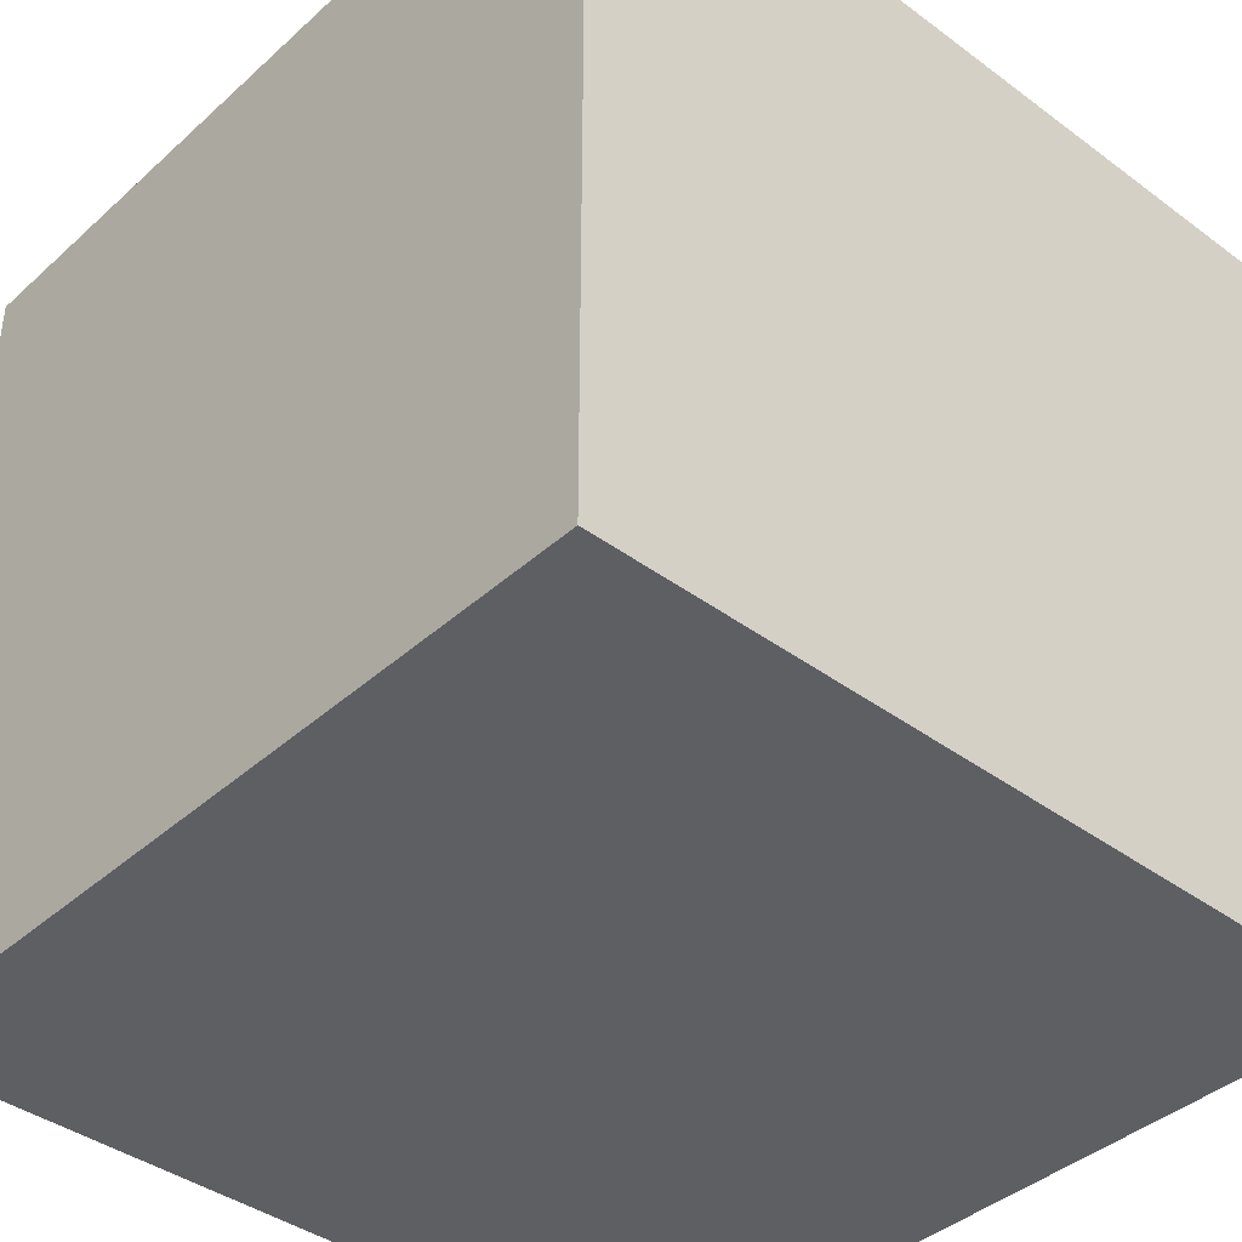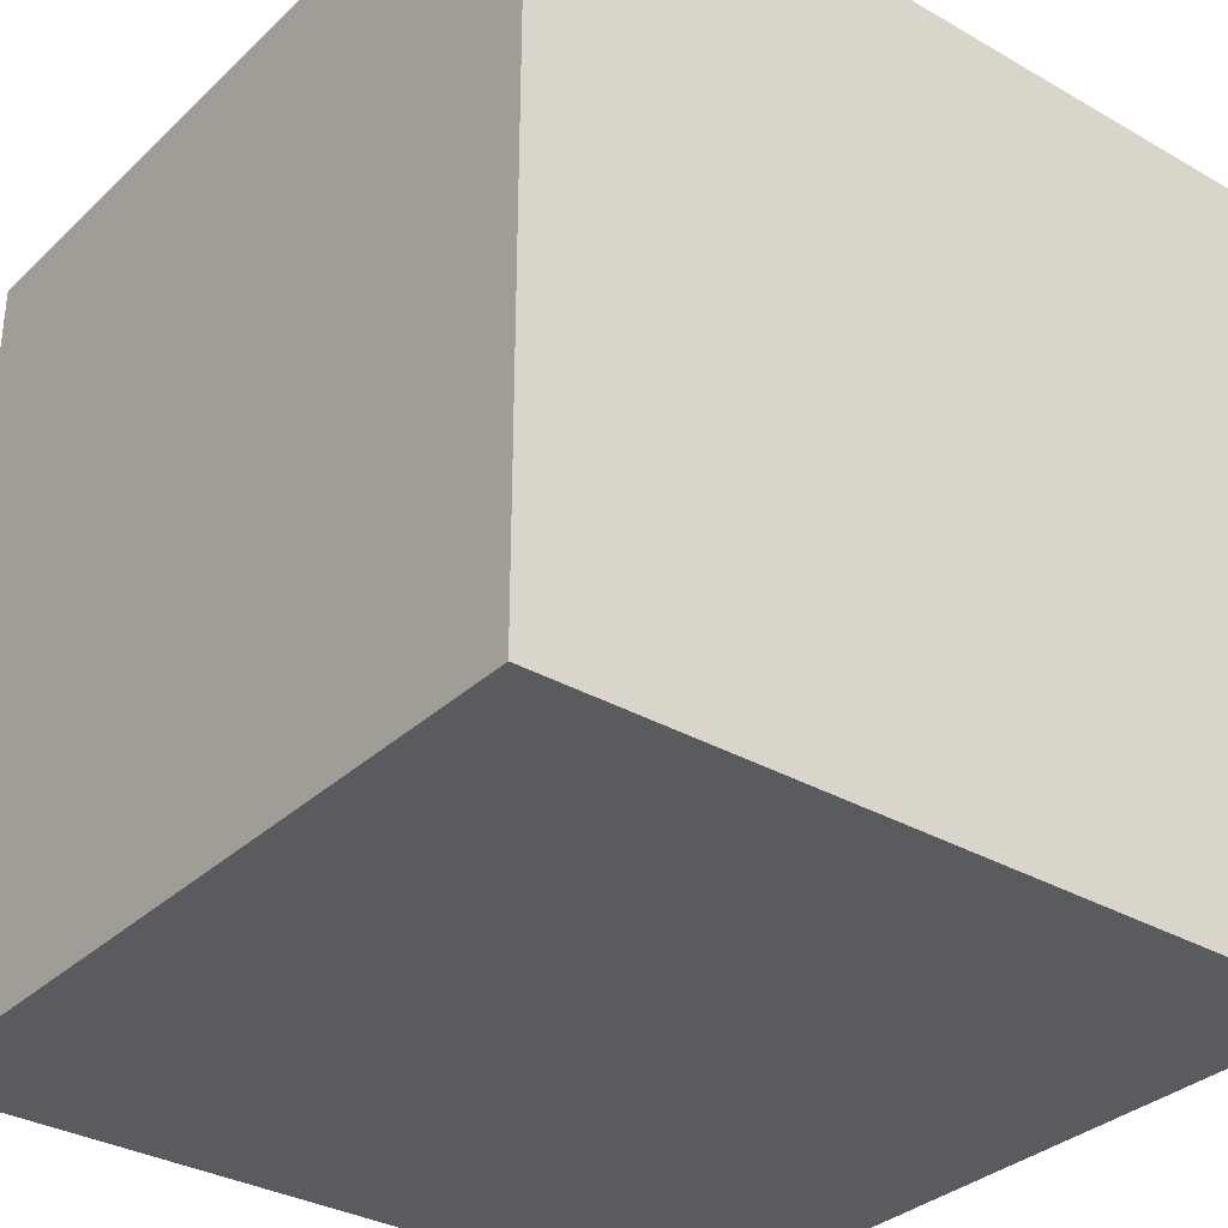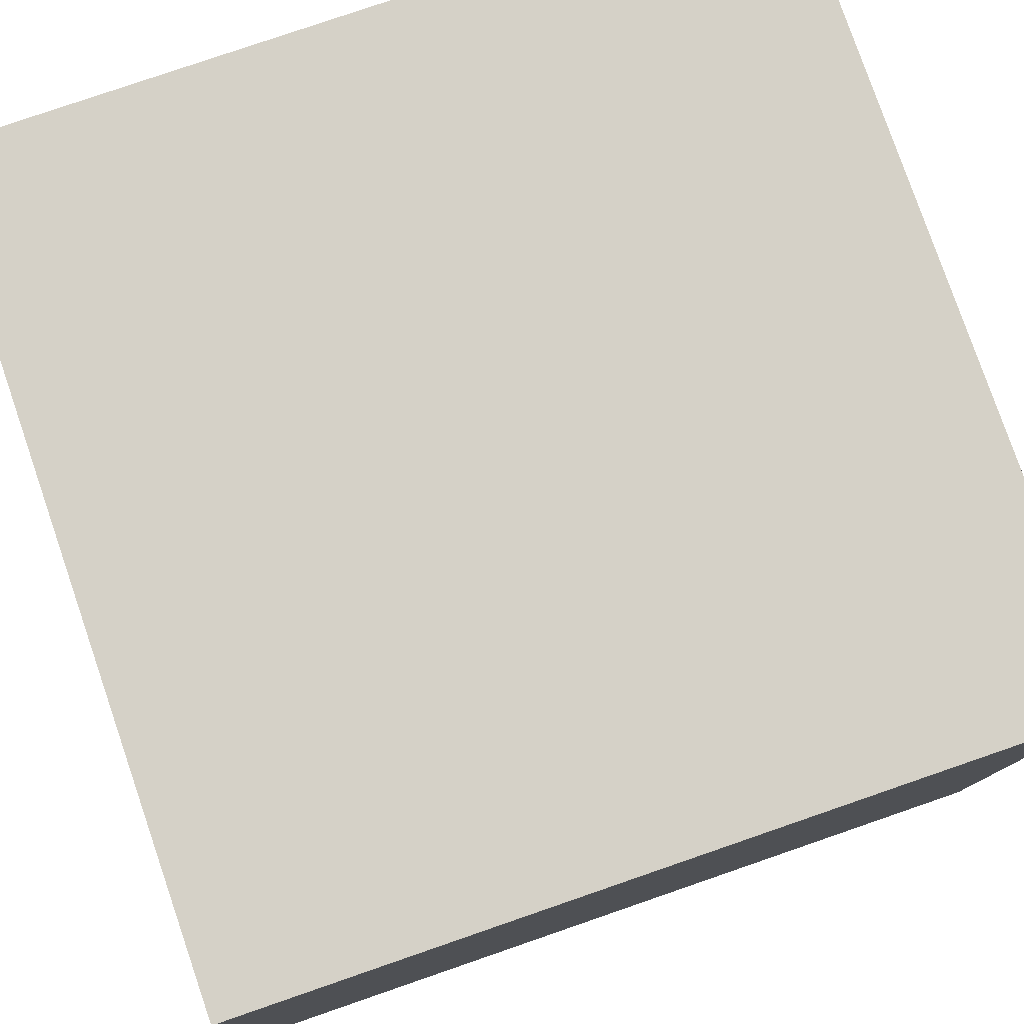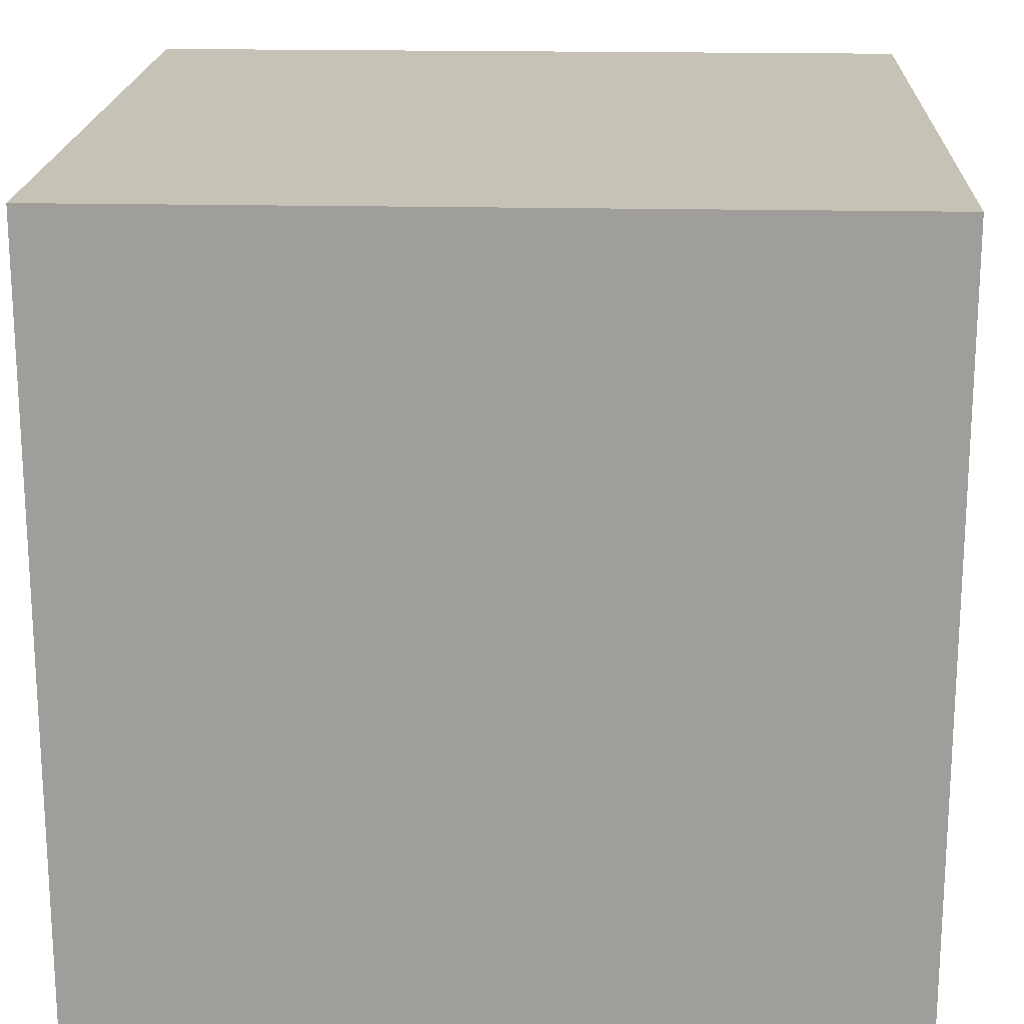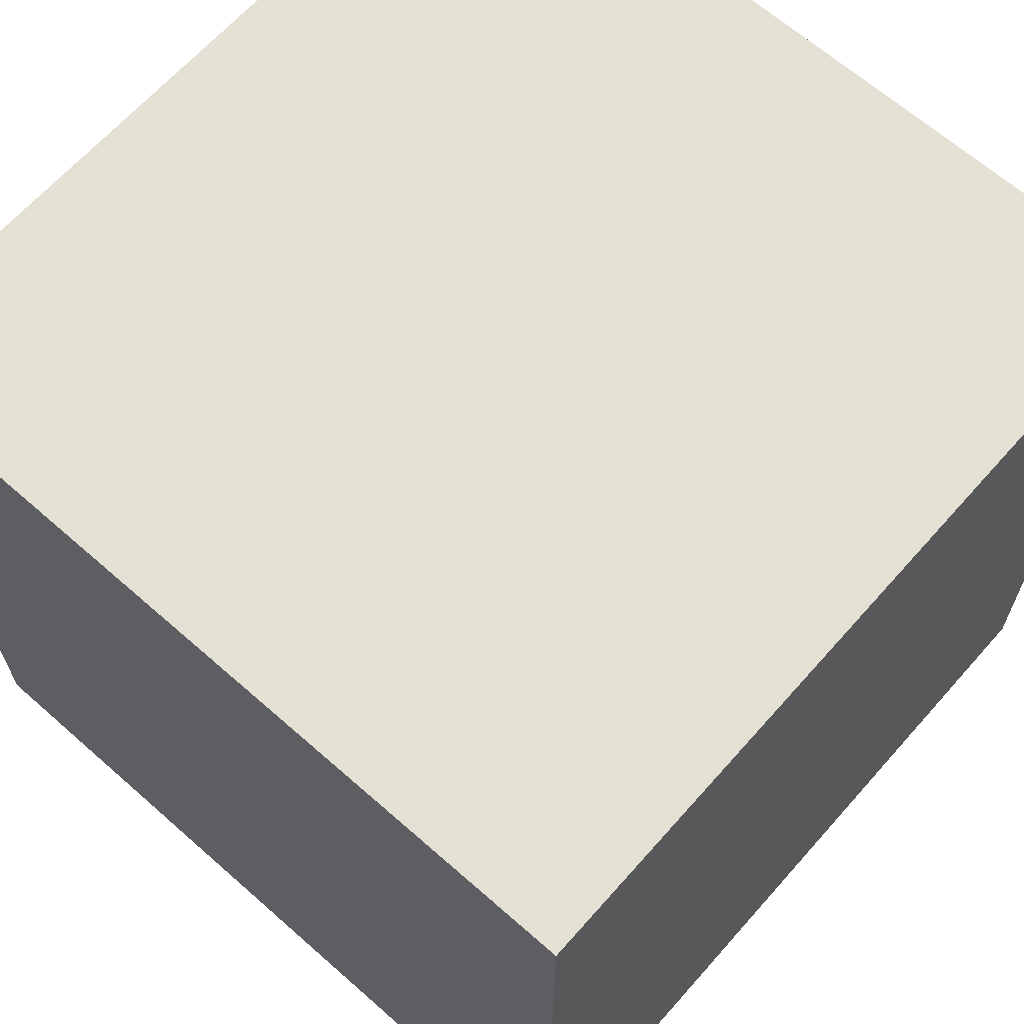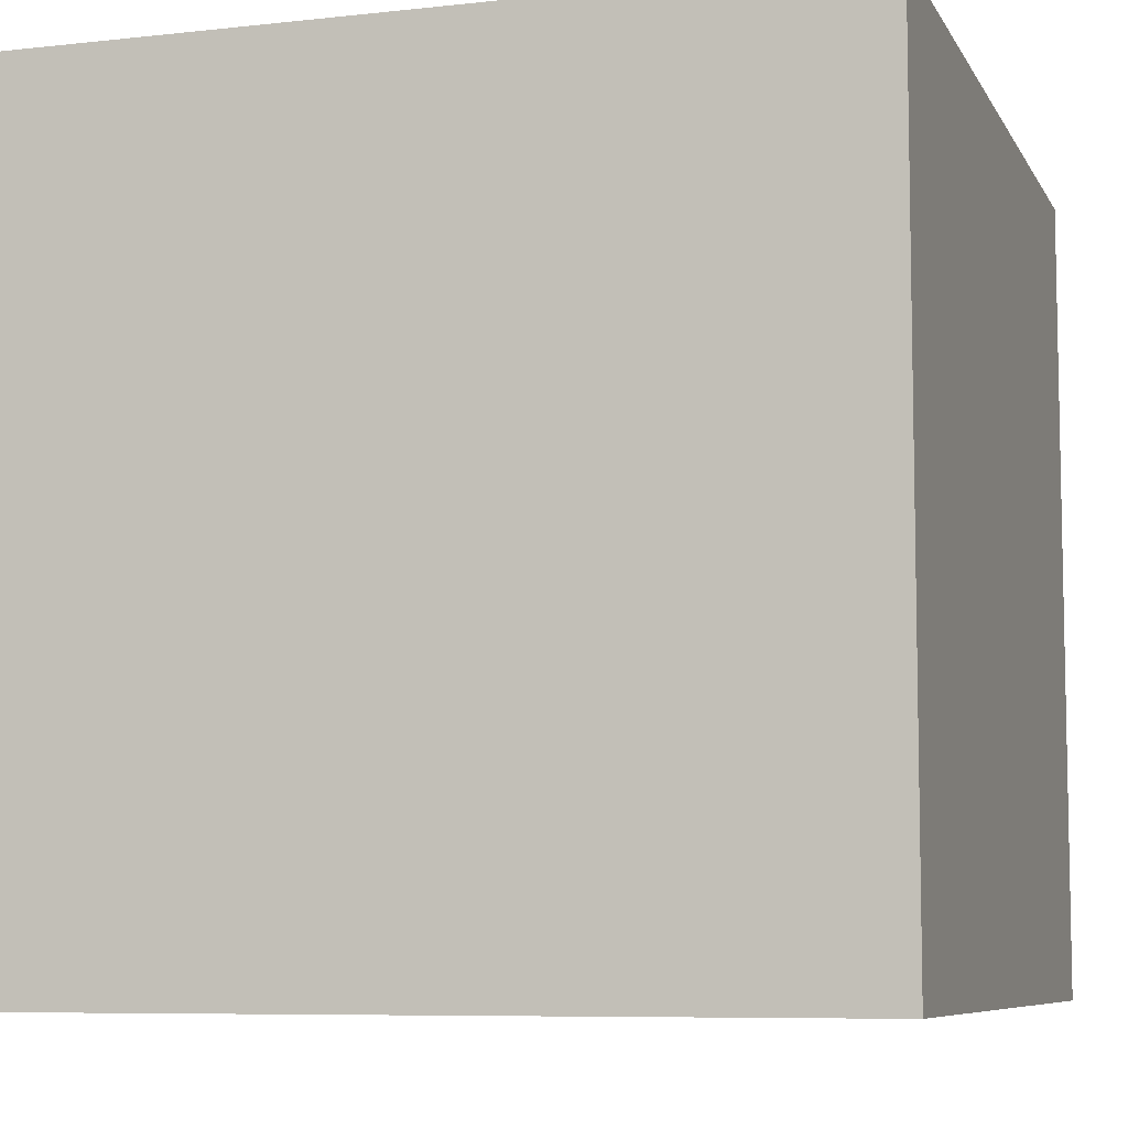
<metadata>
{"format":"obj","ext":"obj","renderer":"f3d","projection":"perspective","resolution":1024,"background":"white","views":[{"elev":-40.2,"azim":-42.3,"up":"+Z"},{"elev":-33.0,"azim":-128.3,"up":"+Y"},{"elev":79.1,"azim":71.0,"up":"+Z"},{"elev":18.9,"azim":-177.6,"up":"+Z"},{"elev":65.5,"azim":131.5,"up":"+Y"},{"elev":-7.5,"azim":107.5,"up":"+Z"}]}
</metadata>
<code>
g cube
v  -16  -16  -16
v  -16  -16   16
v  -16   16  -16
v  -16   16   16
v   16  -16  -16
v   16  -16   16
v   16   16  -16
v   16   16   16
f 1 7 5
f 1 3 7
f 1 4 3
f 1 2 4
f 3 8 7
f 3 4 8
f 5 7 8
f 5 8 6
f 1 5 6
f 1 6 2
f 2 6 8
f 2 8 4

</code>
